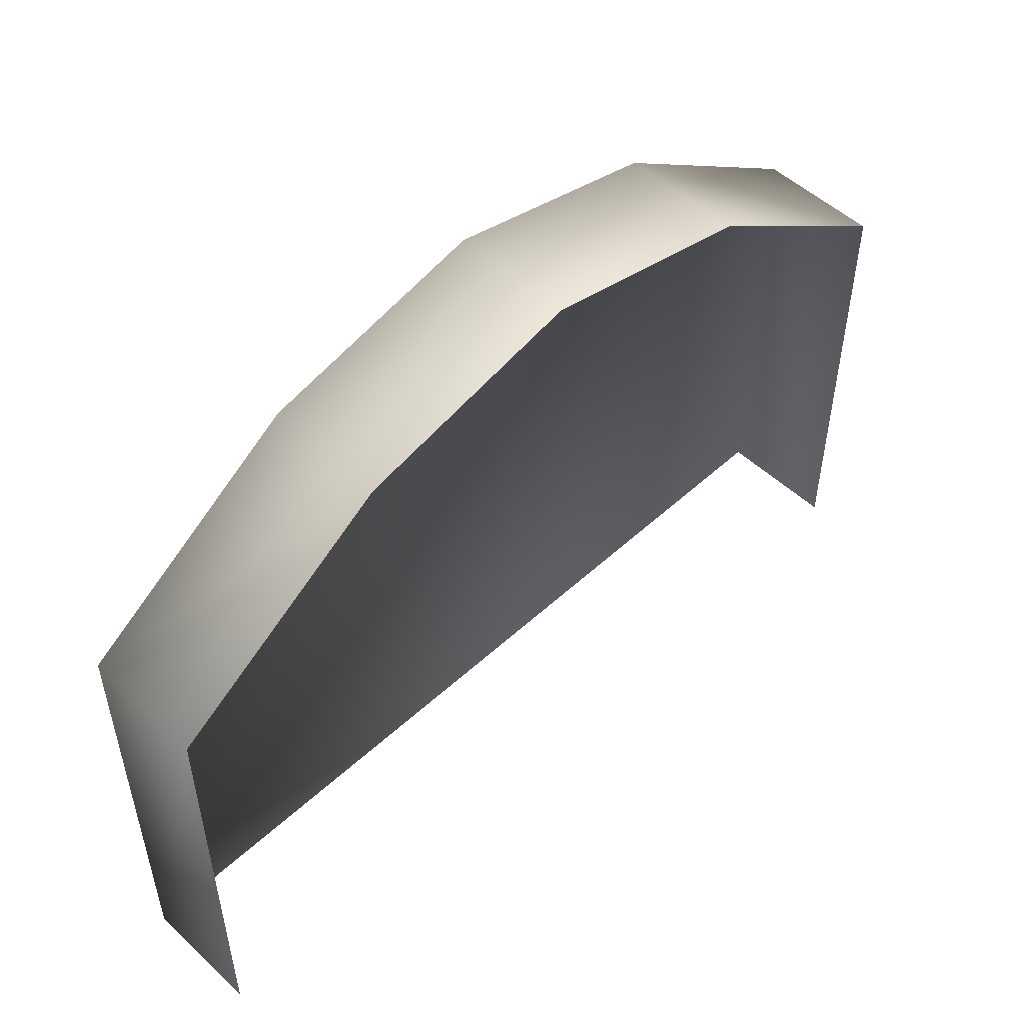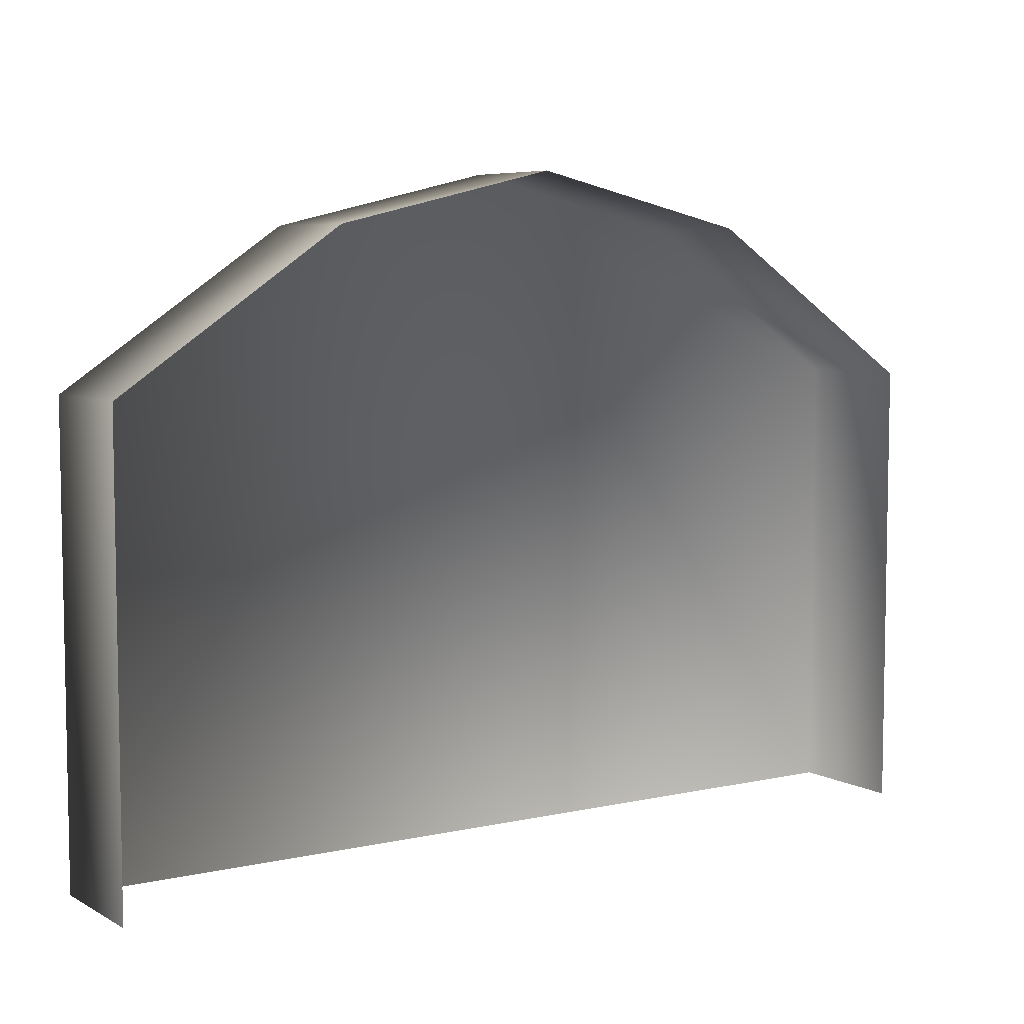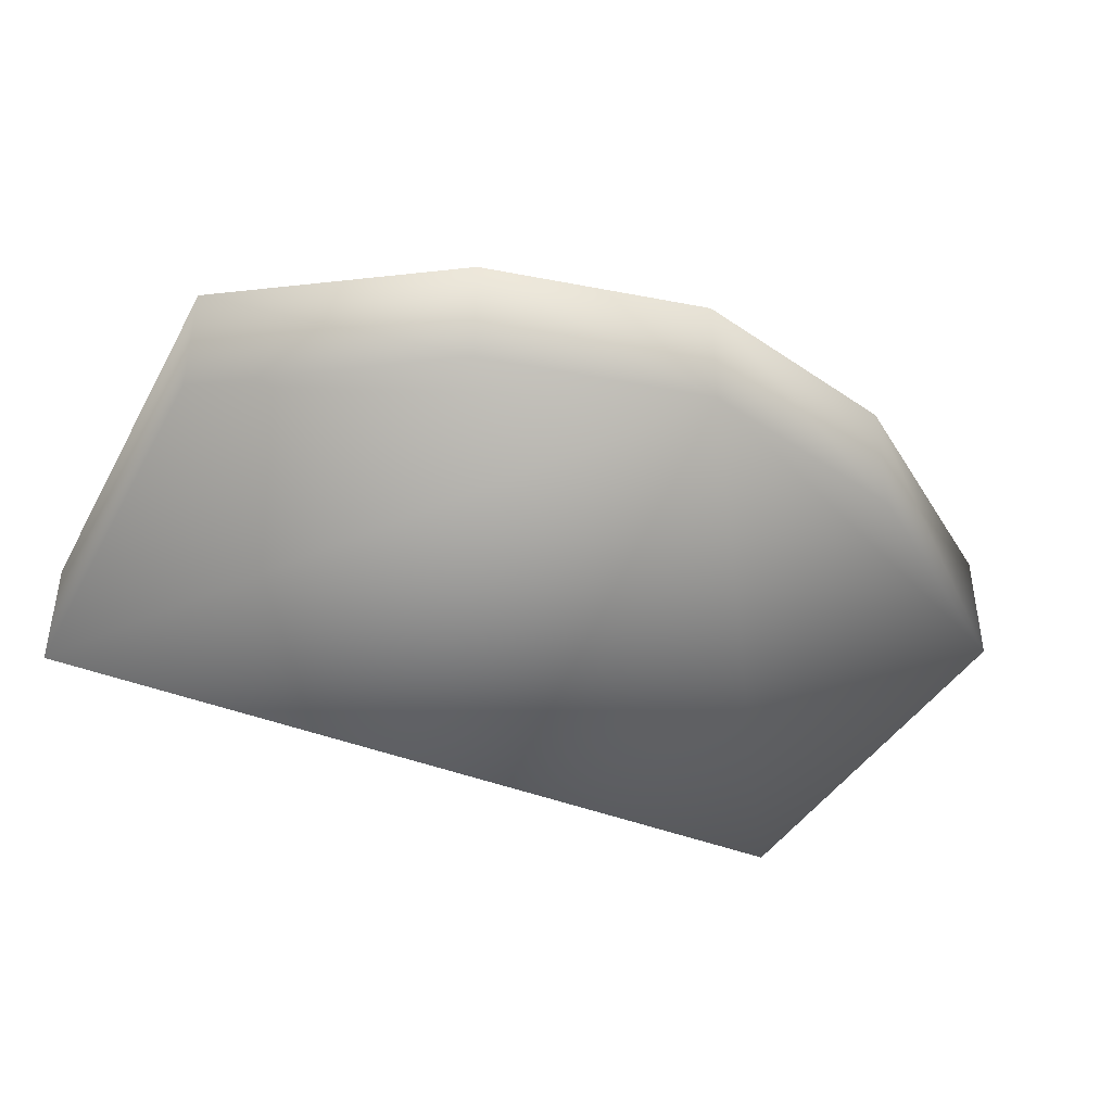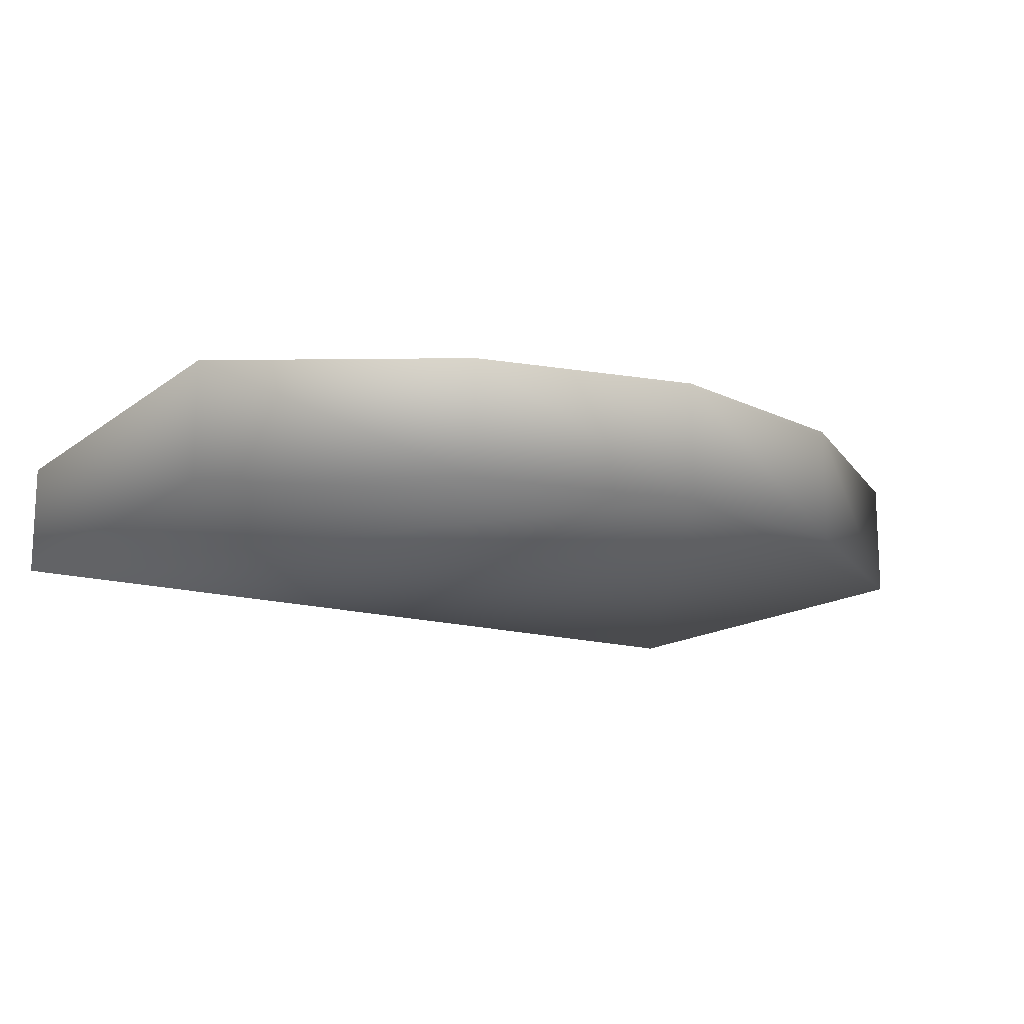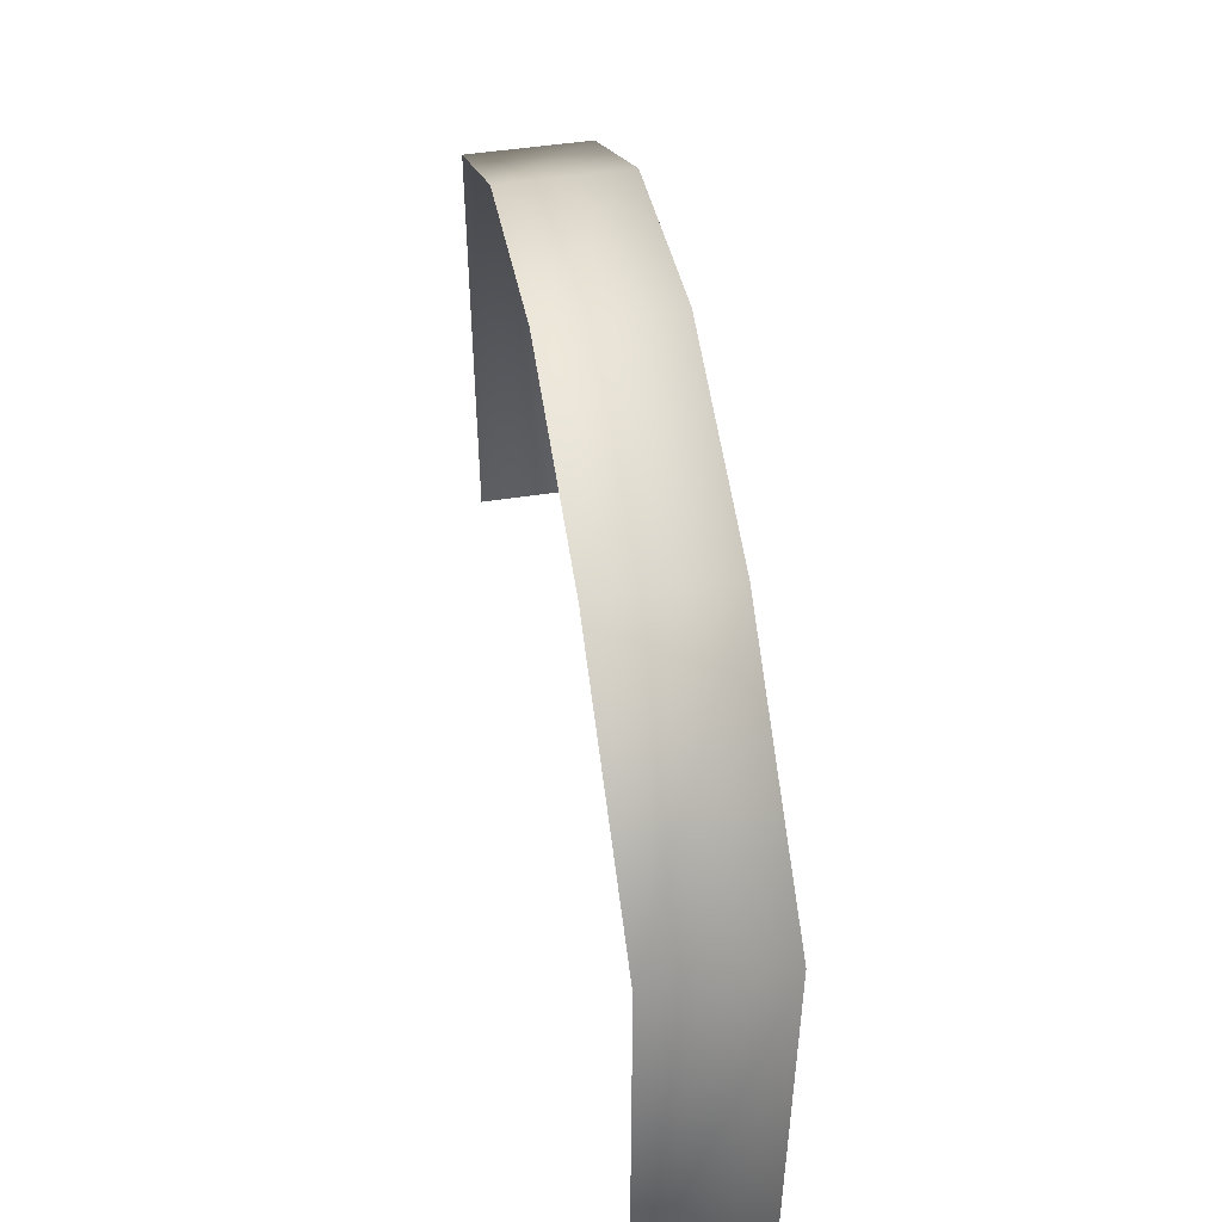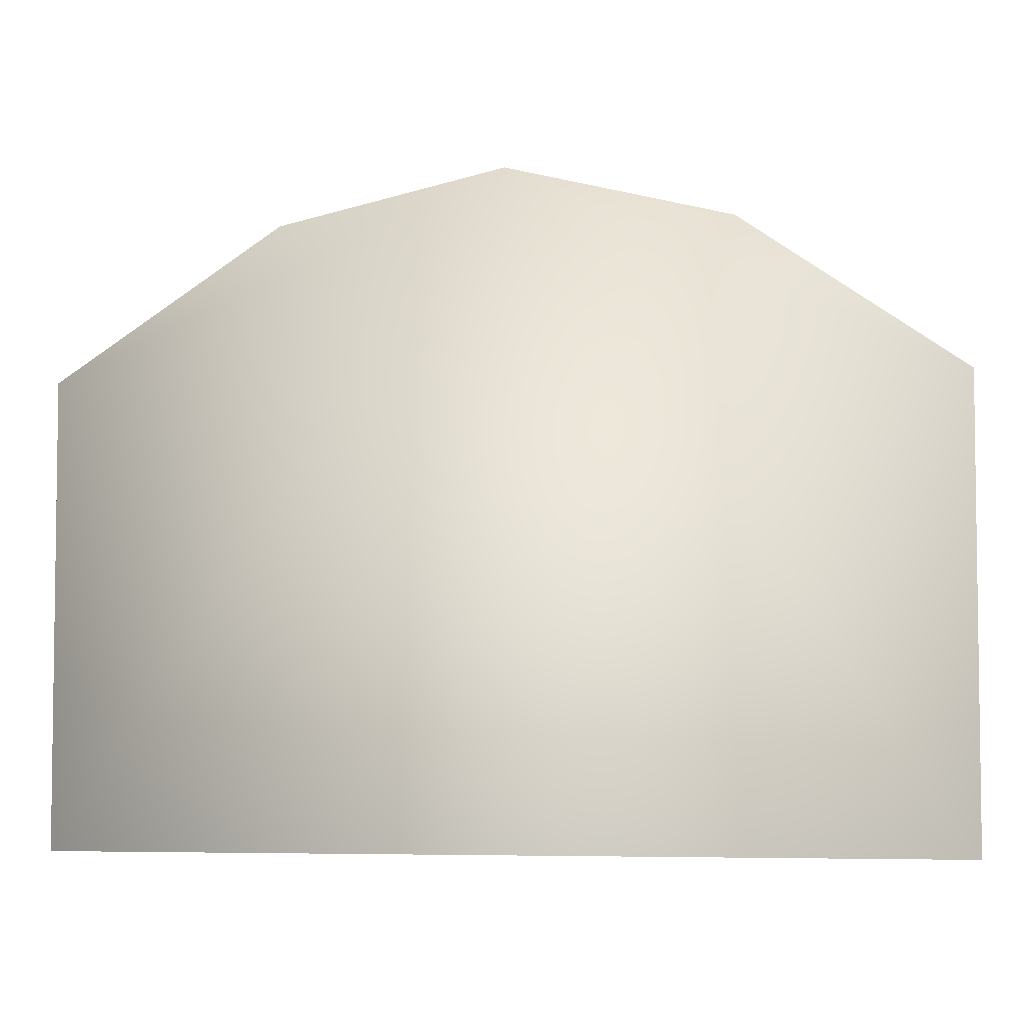
<metadata>
{"format":"obj","ext":"obj","renderer":"f3d","projection":"perspective","resolution":1024,"background":"white","views":[{"elev":51.5,"azim":-44.8,"up":"+Y"},{"elev":6.4,"azim":-33.4,"up":"+Y"},{"elev":-40.3,"azim":153.4,"up":"+Z"},{"elev":-14.8,"azim":147.1,"up":"+Z"},{"elev":49.7,"azim":80.4,"up":"+Y"},{"elev":-4.5,"azim":-173.0,"up":"+Y"}]}
</metadata>
<code>
g febg_oldcastle_001_sign_02
v -0.3354 0.9202 0.09077
v -0.6708 0.6915 0.09077
v -0.6709 0.6915 -0.09077
v -0.3354 0.9202 -0.09077
v 1.287e-05 0.9994 0.09077
v -1.258e-05 0.9994 -0.09077
v 0.3354 0.9202 0.09077
v 0.3354 0.9202 -0.09077
v 0.6709 0.6915 0.09077
v 0.6708 0.6915 -0.09077
v 0.6709 -1.192e-07 0.09077
v 0.6709 0.6915 0.09077
v 0.6708 0.6915 -0.09077
v 0.6708 -1.192e-07 -0.09077
v -1.258e-05 0.9994 -0.09077
v 0.3354 0.9202 -0.09077
v -0.6709 -1.192e-07 -0.09077
v -0.6709 0.6915 -0.09077
v -0.3354 0.9202 -0.09077
v -0.6709 -1.192e-07 -0.09077
v -0.6709 0.6915 -0.09077
v -0.6708 0.6915 0.09077
v -0.6708 -1.192e-07 0.09077
g febg_oldcastle_001_sign_02_0
f 3 2 1
f 4 3 1
f 4 1 5
f 6 4 5
f 6 5 7
f 8 6 7
f 8 7 9
f 10 8 9
f 13 12 11
f 14 13 11
f 13 14 15
f 16 13 15
f 17 15 14
f 15 17 18
f 19 15 18
f 22 21 20
f 23 22 20

</code>
